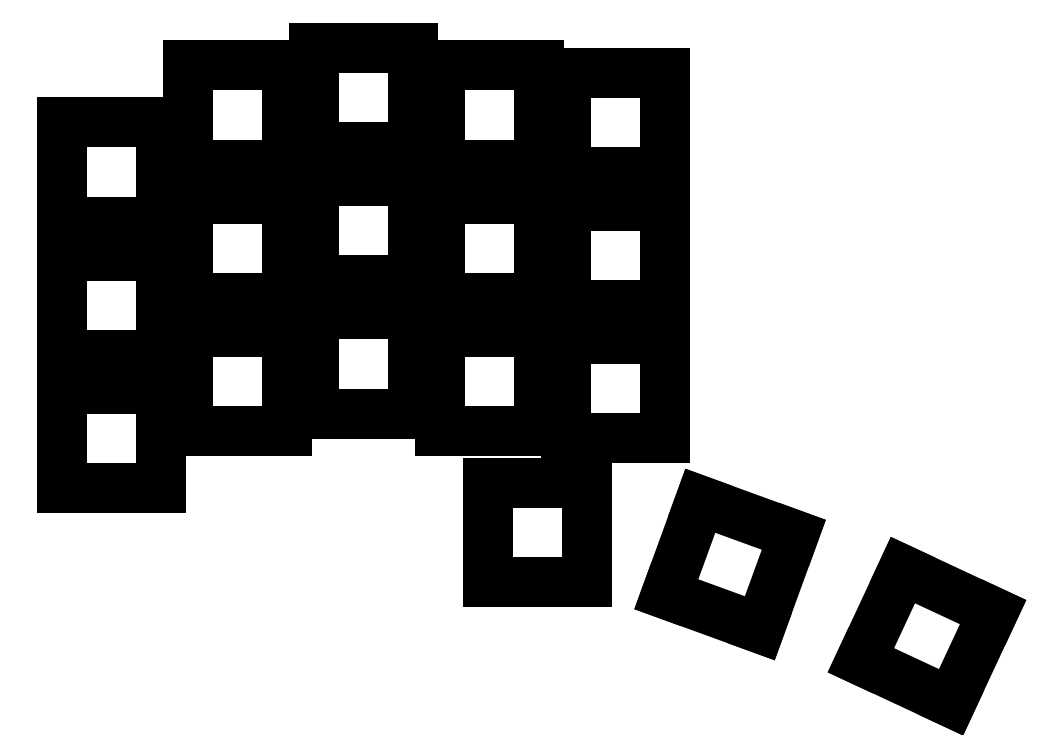
<metadata>
{"format":"dxf","ext":"dxf","renderer":"ezdxf+matplotlib","layout":"modelspace","background":"white","min_lineweight":24,"dpi":150}
</metadata>
<code>
0
SECTION
2
ENTITIES
0
LINE
8
0
10
93
20
-157
11
107
21
-157
0
LINE
8
0
10
107
20
-157
11
107
21
-143
0
LINE
8
0
10
107
20
-143
11
93
21
-143
0
LINE
8
0
10
93
20
-143
11
93
21
-157
0
LINE
8
0
10
93
20
-138.2
11
107
21
-138.2
0
LINE
8
0
10
107
20
-138.2
11
107
21
-124.2
0
LINE
8
0
10
107
20
-124.2
11
93
21
-124.2
0
LINE
8
0
10
93
20
-124.2
11
93
21
-138.2
0
LINE
8
0
10
93
20
-119.5
11
107
21
-119.5
0
LINE
8
0
10
107
20
-119.5
11
107
21
-105.5
0
LINE
8
0
10
107
20
-105.5
11
93
21
-105.5
0
LINE
8
0
10
93
20
-105.5
11
93
21
-119.5
0
LINE
8
0
10
110.8
20
-149
11
124.8
21
-149
0
LINE
8
0
10
124.8
20
-149
11
124.8
21
-135
0
LINE
8
0
10
124.8
20
-135
11
110.8
21
-135
0
LINE
8
0
10
110.8
20
-135
11
110.8
21
-149
0
LINE
8
0
10
110.8
20
-130.2
11
124.8
21
-130.2
0
LINE
8
0
10
124.8
20
-130.2
11
124.8
21
-116.2
0
LINE
8
0
10
124.8
20
-116.2
11
110.8
21
-116.2
0
LINE
8
0
10
110.8
20
-116.2
11
110.8
21
-130.2
0
LINE
8
0
10
110.8
20
-111.5
11
124.8
21
-111.5
0
LINE
8
0
10
124.8
20
-111.5
11
124.8
21
-97.5
0
LINE
8
0
10
124.8
20
-97.5
11
110.8
21
-97.5
0
LINE
8
0
10
110.8
20
-97.5
11
110.8
21
-111.5
0
LINE
8
0
10
128.5
20
-146.5
11
142.5
21
-146.5
0
LINE
8
0
10
142.5
20
-146.5
11
142.5
21
-132.5
0
LINE
8
0
10
142.5
20
-132.5
11
128.5
21
-132.5
0
LINE
8
0
10
128.5
20
-132.5
11
128.5
21
-146.5
0
LINE
8
0
10
128.5
20
-127.8
11
142.5
21
-127.8
0
LINE
8
0
10
142.5
20
-127.8
11
142.5
21
-113.8
0
LINE
8
0
10
142.5
20
-113.8
11
128.5
21
-113.8
0
LINE
8
0
10
128.5
20
-113.8
11
128.5
21
-127.8
0
LINE
8
0
10
128.5
20
-109
11
142.5
21
-109
0
LINE
8
0
10
142.5
20
-109
11
142.5
21
-95
0
LINE
8
0
10
142.5
20
-95
11
128.5
21
-95
0
LINE
8
0
10
128.5
20
-95
11
128.5
21
-109
0
LINE
8
0
10
146.2
20
-149
11
160.2
21
-149
0
LINE
8
0
10
160.2
20
-149
11
160.2
21
-135
0
LINE
8
0
10
160.2
20
-135
11
146.2
21
-135
0
LINE
8
0
10
146.2
20
-135
11
146.2
21
-149
0
LINE
8
0
10
146.2
20
-130.2
11
160.2
21
-130.2
0
LINE
8
0
10
160.2
20
-130.2
11
160.2
21
-116.2
0
LINE
8
0
10
160.2
20
-116.2
11
146.2
21
-116.2
0
LINE
8
0
10
146.2
20
-116.2
11
146.2
21
-130.2
0
LINE
8
0
10
146.2
20
-111.5
11
160.2
21
-111.5
0
LINE
8
0
10
160.2
20
-111.5
11
160.2
21
-97.5
0
LINE
8
0
10
160.2
20
-97.5
11
146.2
21
-97.5
0
LINE
8
0
10
146.2
20
-97.5
11
146.2
21
-111.5
0
LINE
8
0
10
164
20
-150
11
178
21
-150
0
LINE
8
0
10
178
20
-150
11
178
21
-136
0
LINE
8
0
10
178
20
-136
11
164
21
-136
0
LINE
8
0
10
164
20
-136
11
164
21
-150
0
LINE
8
0
10
164
20
-131.2
11
178
21
-131.2
0
LINE
8
0
10
178
20
-131.2
11
178
21
-117.2
0
LINE
8
0
10
178
20
-117.2
11
164
21
-117.2
0
LINE
8
0
10
164
20
-117.2
11
164
21
-131.2
0
LINE
8
0
10
164
20
-112.5
11
178
21
-112.5
0
LINE
8
0
10
178
20
-112.5
11
178
21
-98.5
0
LINE
8
0
10
178
20
-98.5
11
164
21
-98.5
0
LINE
8
0
10
164
20
-98.5
11
164
21
-112.5
0
LINE
8
0
10
153
20
-170.2
11
167
21
-170.2
0
LINE
8
0
10
167
20
-170.2
11
167
21
-156.2
0
LINE
8
0
10
167
20
-156.2
11
153
21
-156.2
0
LINE
8
0
10
153
20
-156.2
11
153
21
-170.2
0
LINE
8
0
10
178.1
20
-171.9
11
191.3
21
-176.7
0
LINE
8
0
10
191.3
20
-176.7
11
196.1
21
-163.6
0
LINE
8
0
10
196.1
20
-163.6
11
182.9
21
-158.8
0
LINE
8
0
10
182.9
20
-158.8
11
178.1
21
-171.9
0
LINE
8
0
10
205.5
20
-181.2
11
218.2
21
-187.1
0
LINE
8
0
10
218.2
20
-187.1
11
224.1
21
-174.5
0
LINE
8
0
10
224.1
20
-174.5
11
211.4
21
-168.5
0
LINE
8
0
10
211.4
20
-168.5
11
205.5
21
-181.2
0
ENDSEC
0
EOF

</code>
